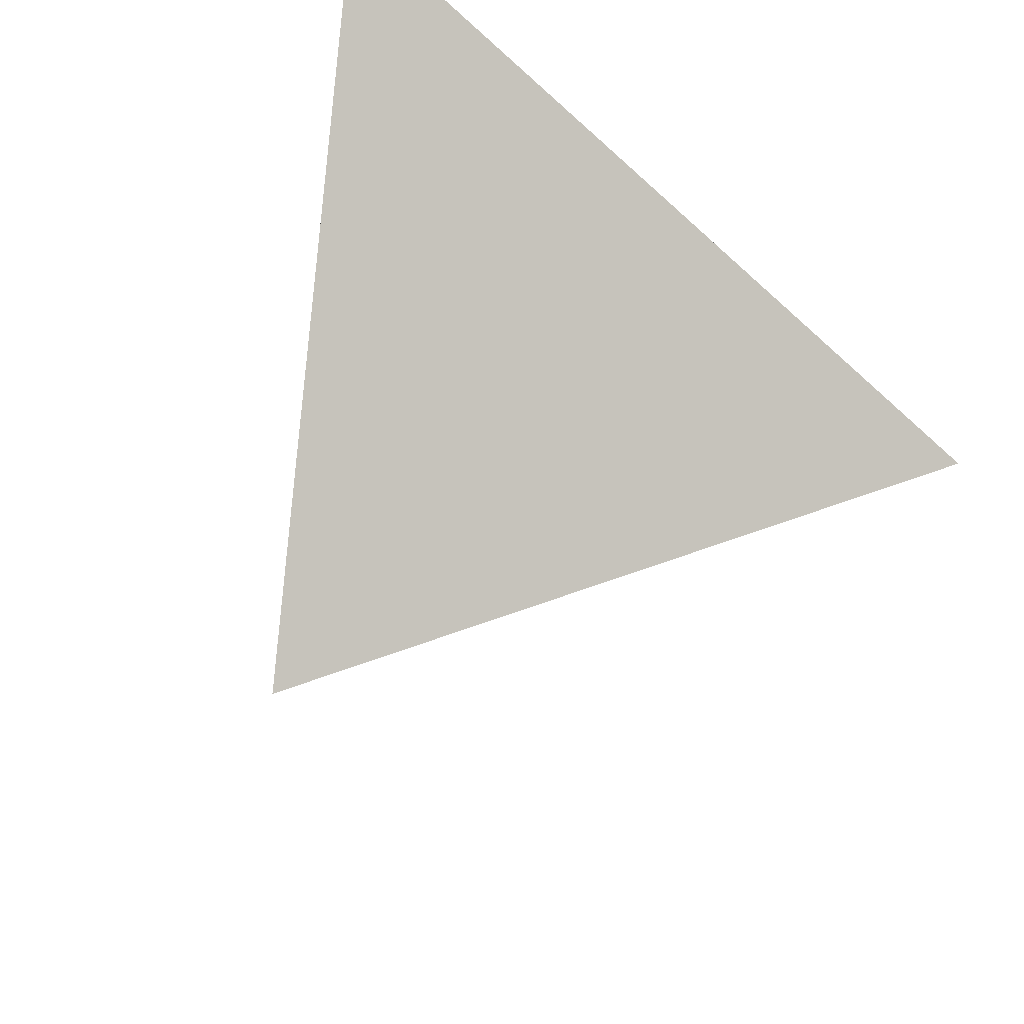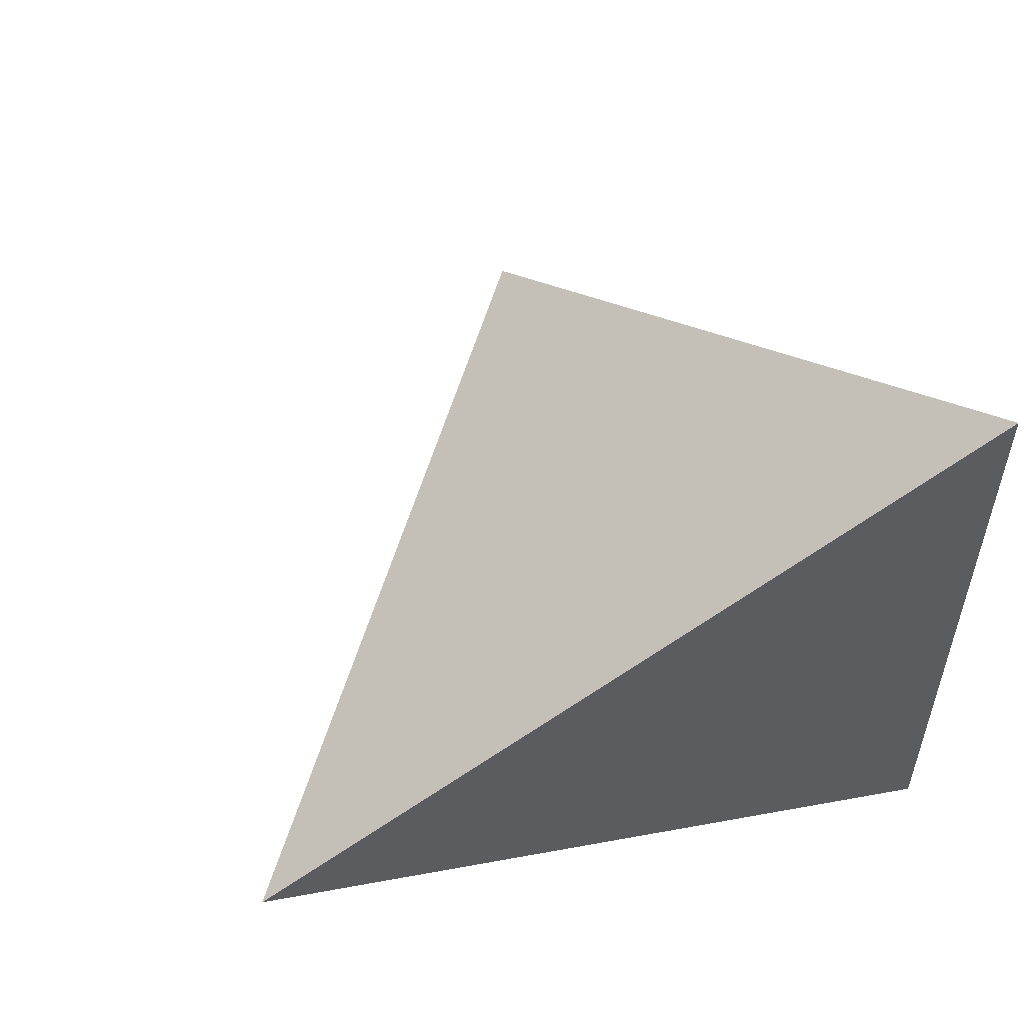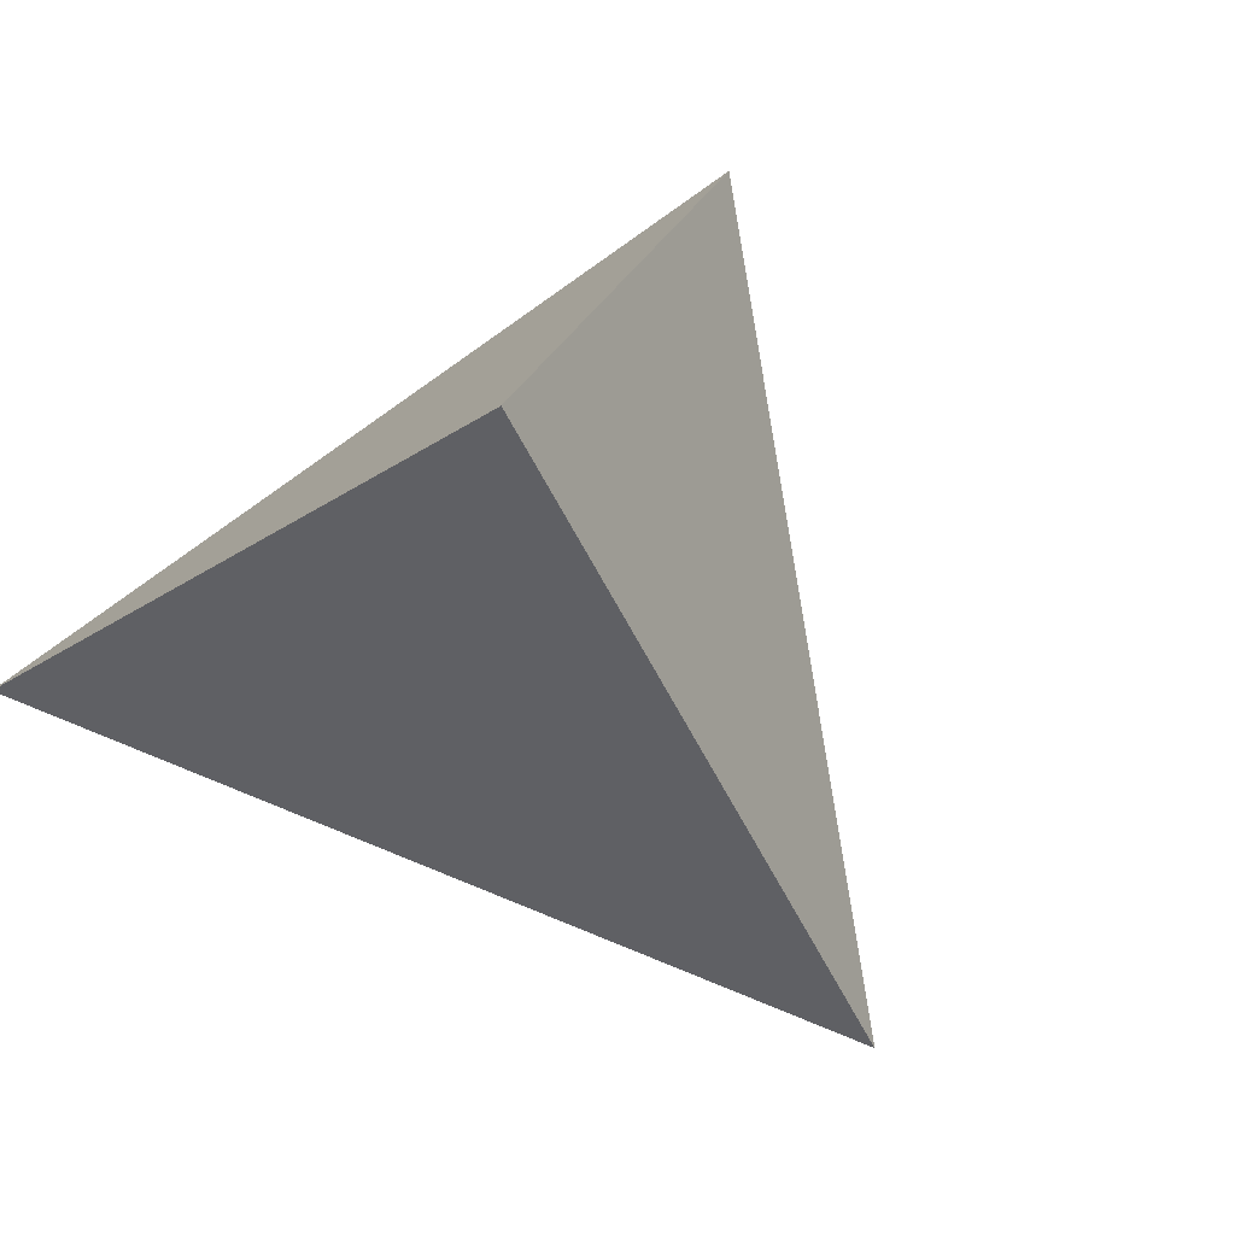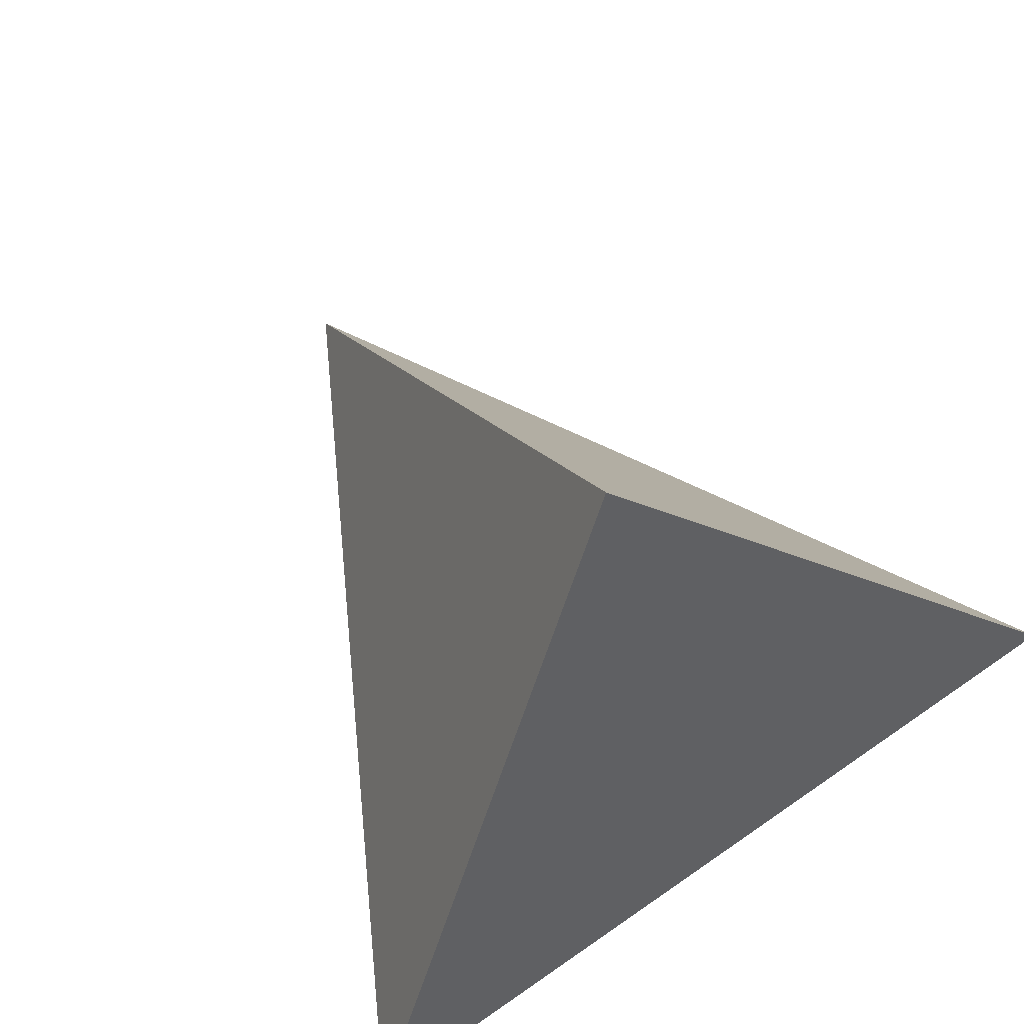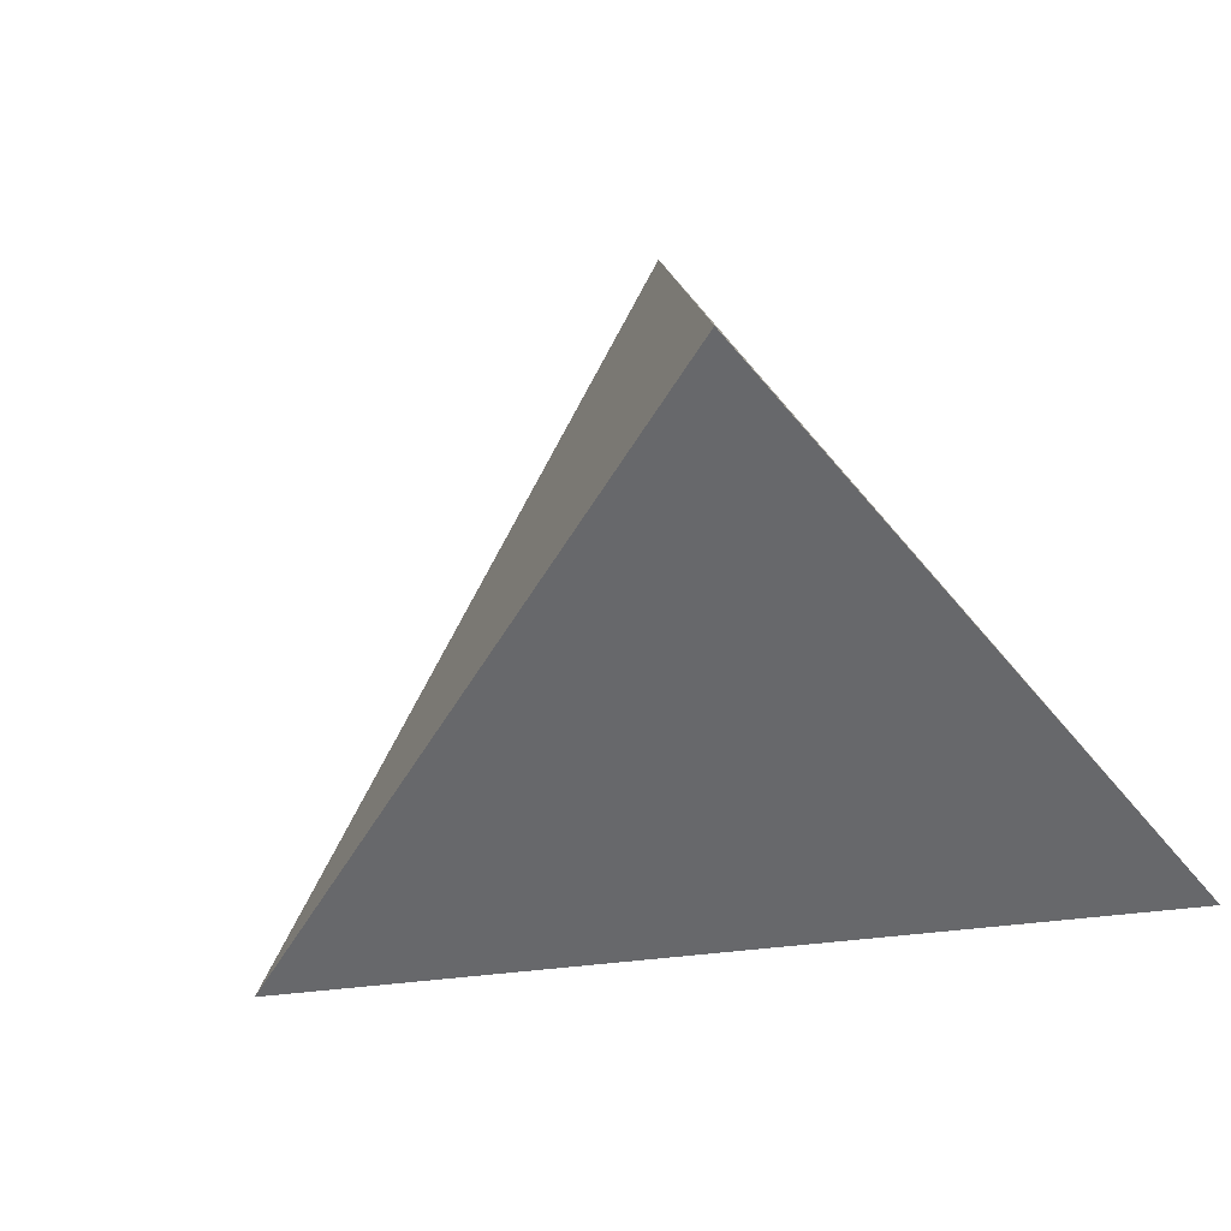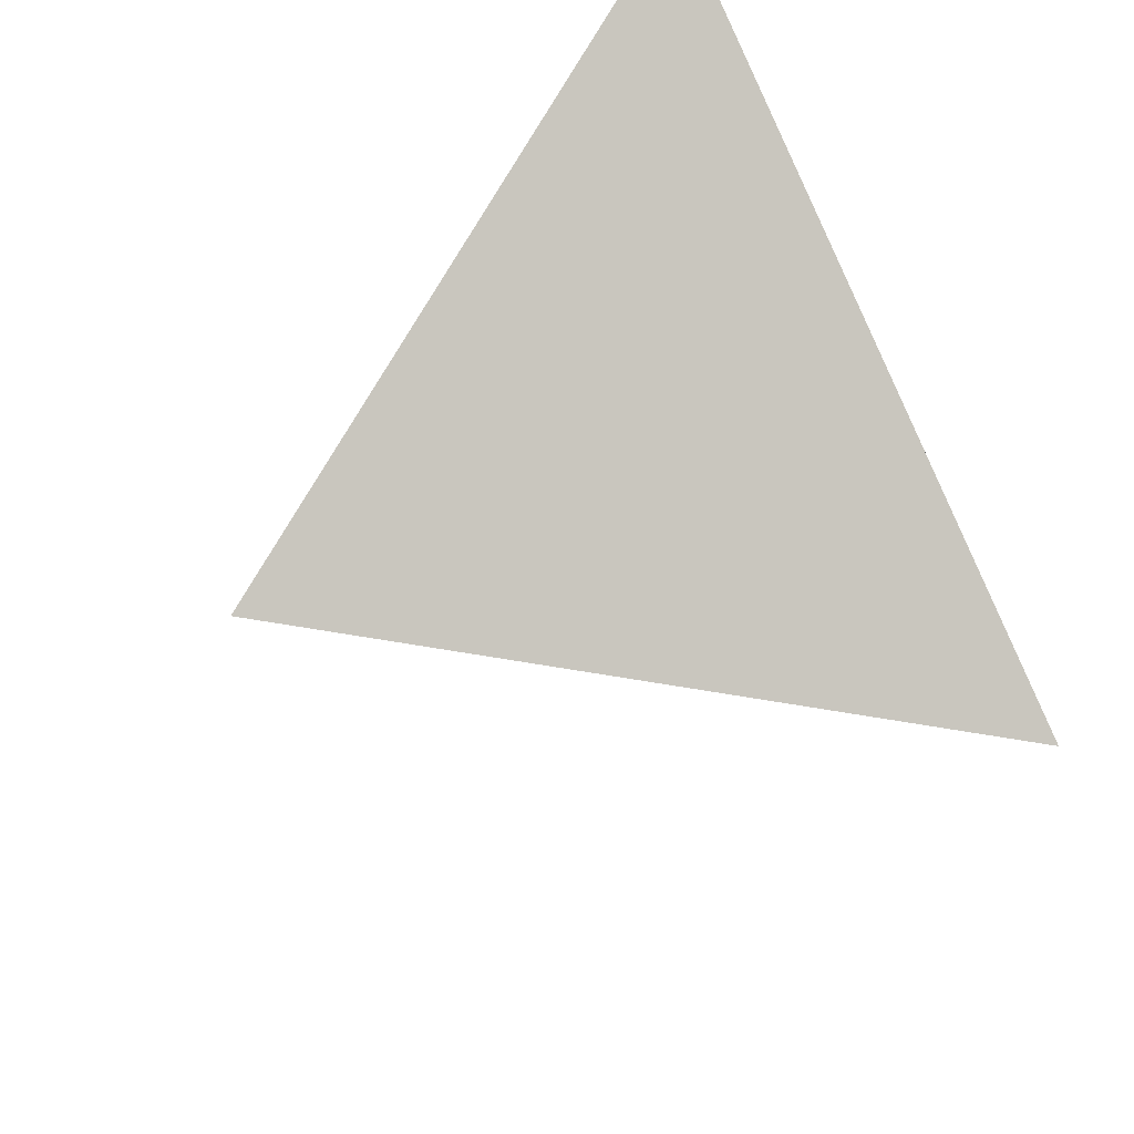
<metadata>
{"format":"obj","ext":"obj","renderer":"f3d","projection":"perspective","resolution":1024,"background":"white","views":[{"elev":54.1,"azim":-151.2,"up":"+Z"},{"elev":61.2,"azim":-21.9,"up":"+Z"},{"elev":73.1,"azim":-129.6,"up":"+Y"},{"elev":72.8,"azim":53.2,"up":"+Y"},{"elev":61.1,"azim":-37.4,"up":"+Y"},{"elev":48.5,"azim":-117.8,"up":"+Z"}]}
</metadata>
<code>
o 锥体
v -0.818 -0.5 -1e-06
v 0.4544 -0.5 -0.6801
v 0.3999 -0.5 0.7481
v 0 0.5 0
f 2 4 3
f 3 4 1
f 1 4 2
f 2 3 1

</code>
